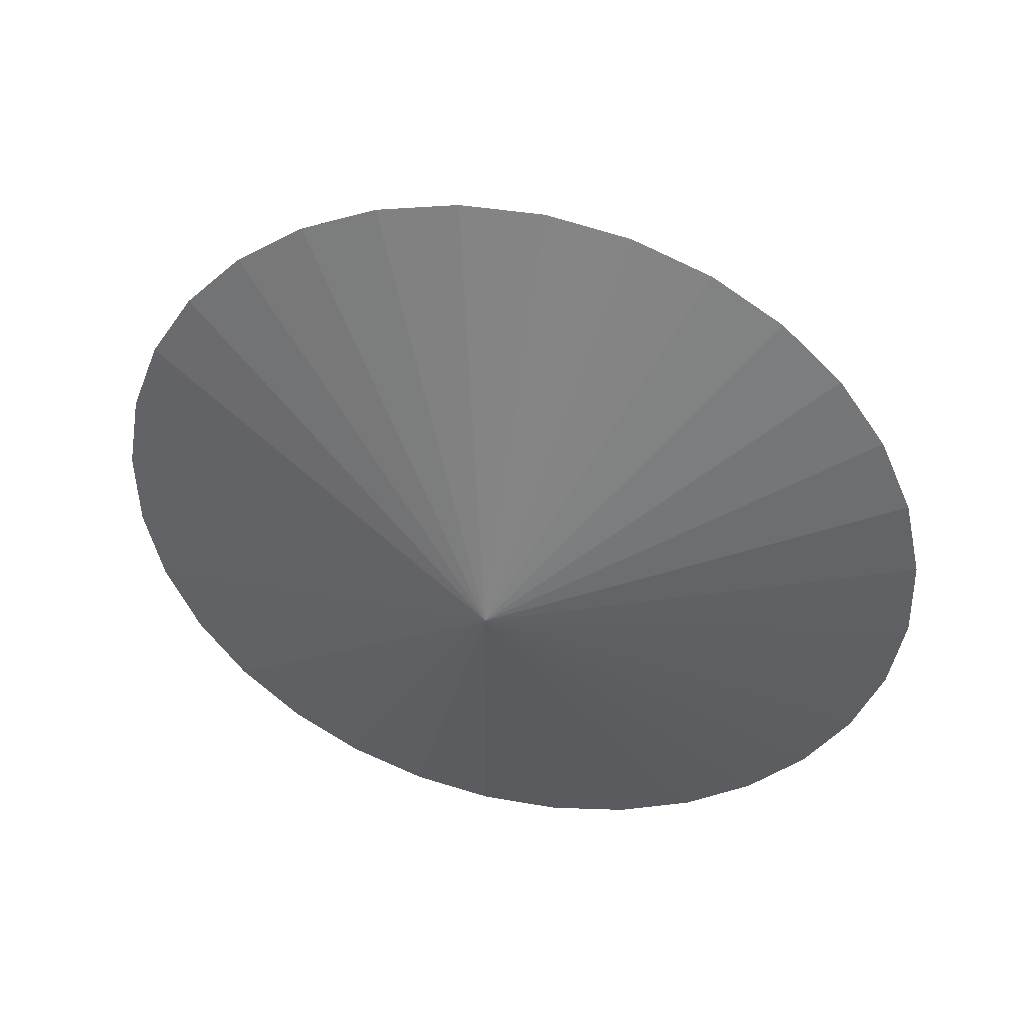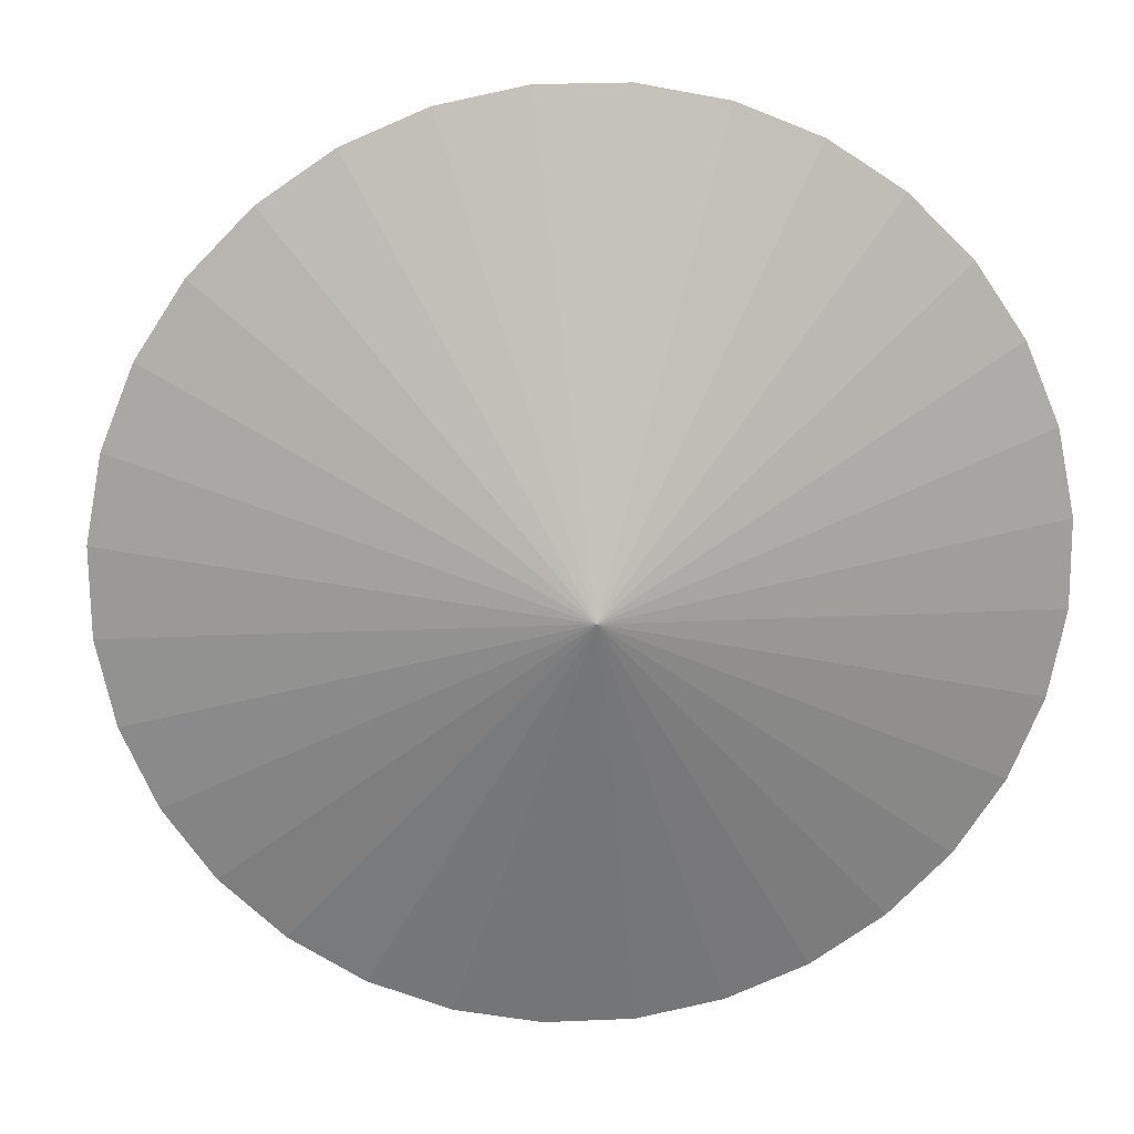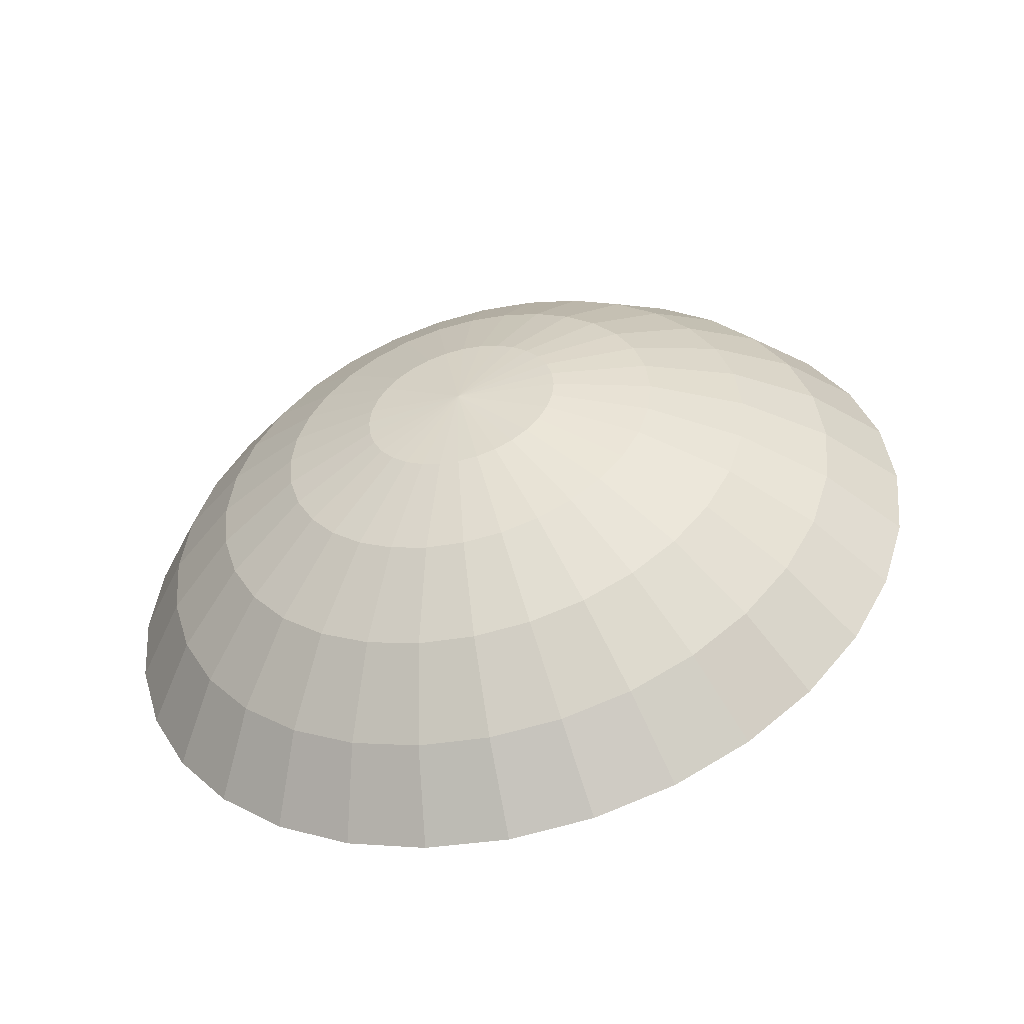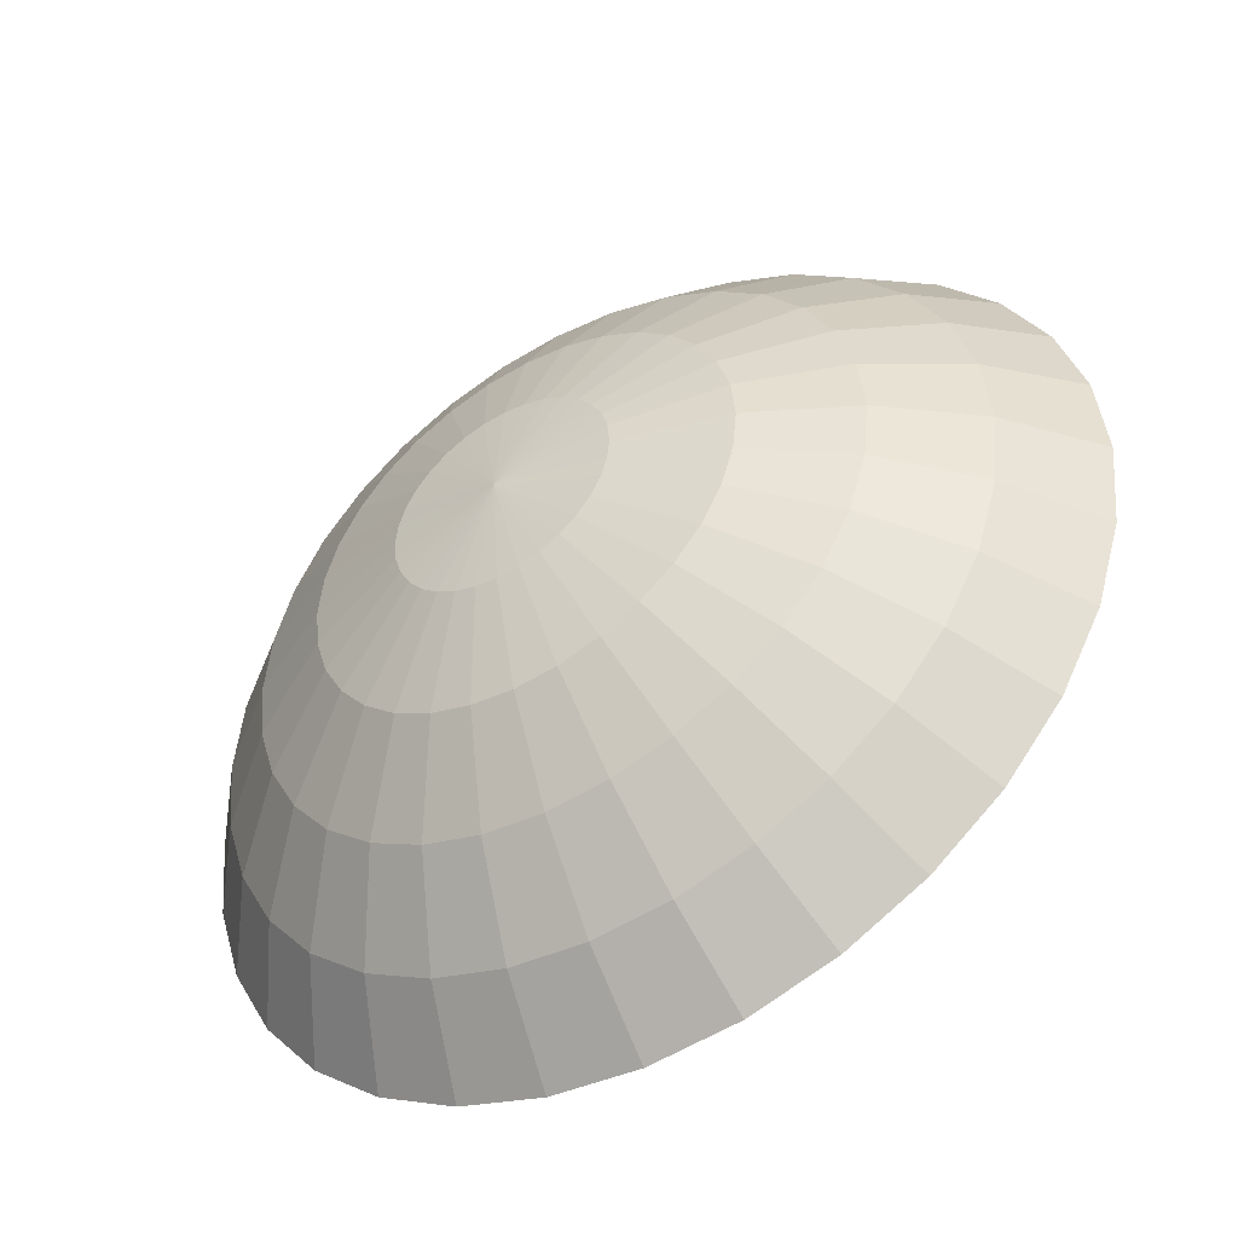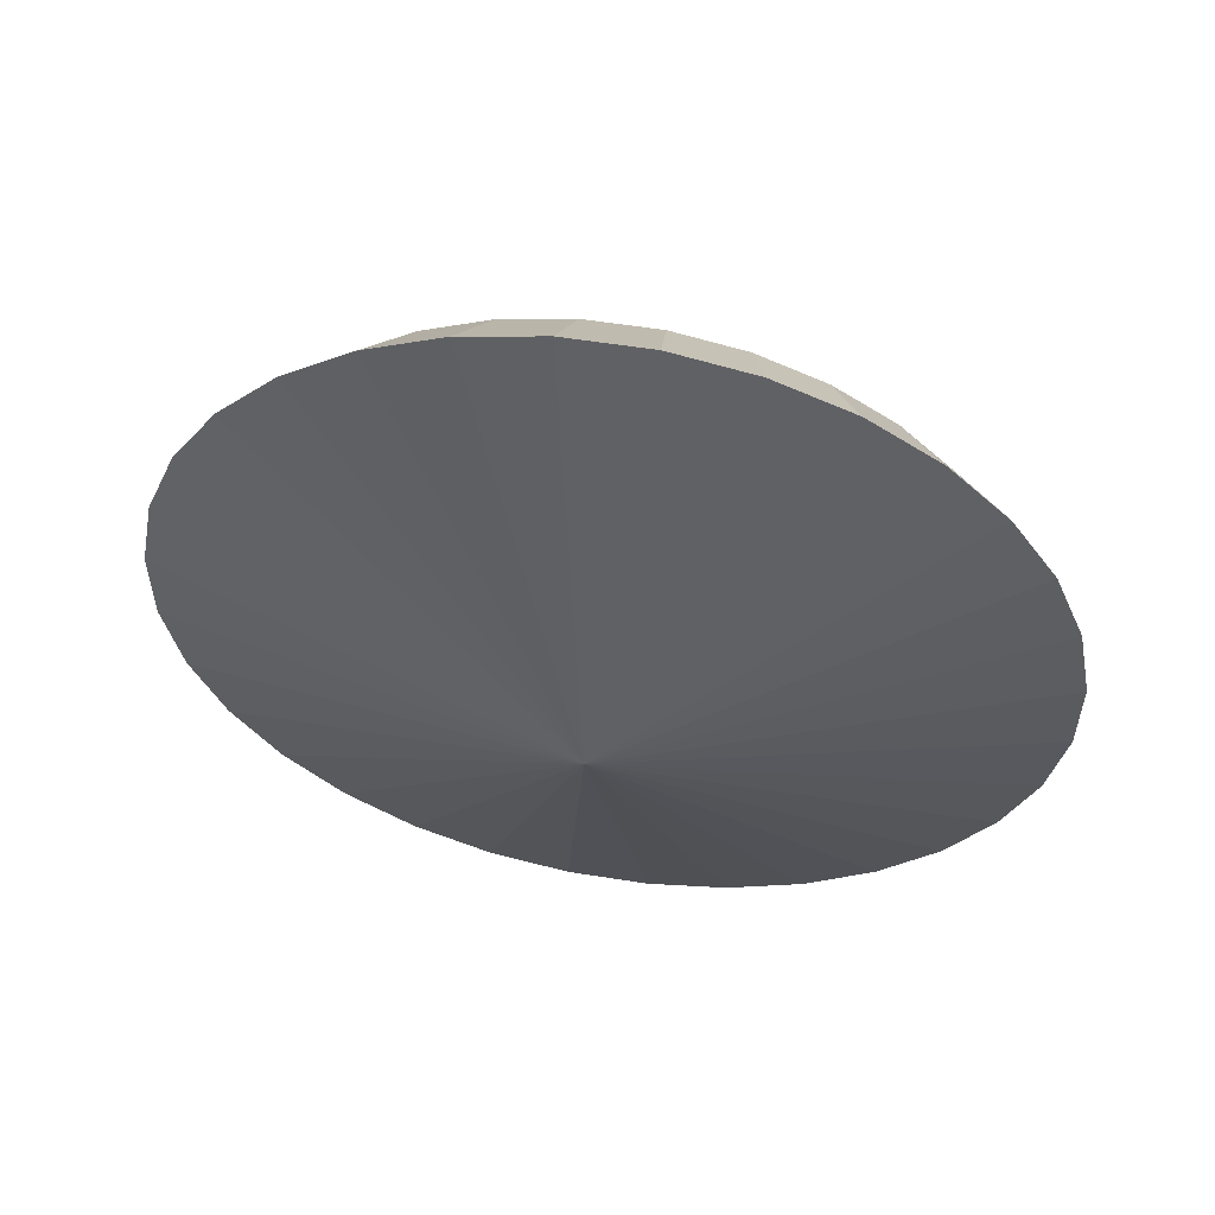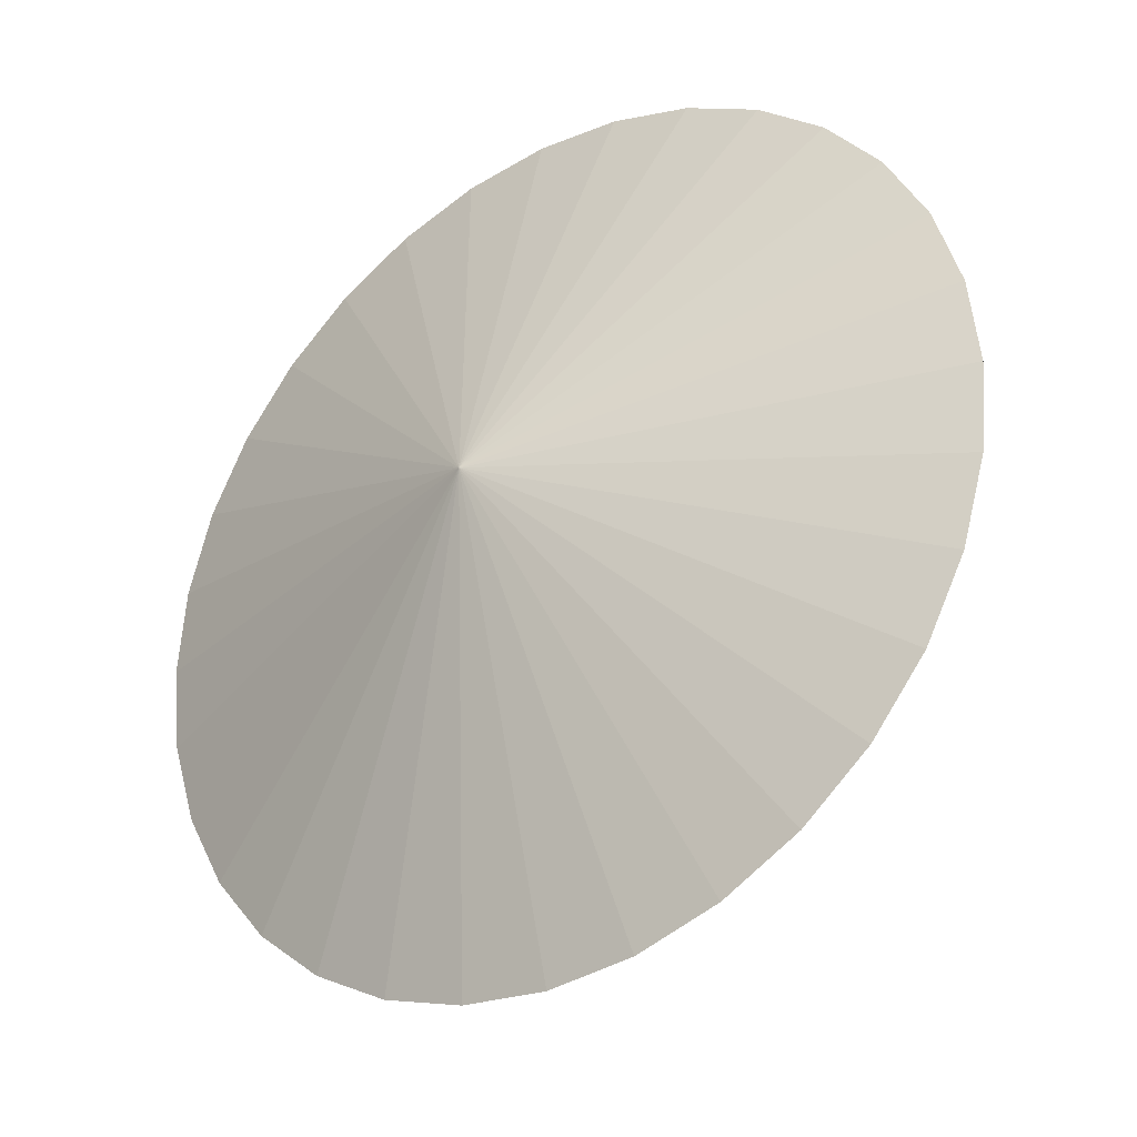
<metadata>
{"format":"obj","ext":"obj","renderer":"f3d","projection":"perspective","resolution":1024,"background":"white","views":[{"elev":-55.0,"azim":-1.4,"up":"+Y"},{"elev":10.5,"azim":-17.0,"up":"+Z"},{"elev":35.7,"azim":139.5,"up":"+Y"},{"elev":-38.7,"azim":-161.0,"up":"+Z"},{"elev":-46.2,"azim":19.7,"up":"+Y"},{"elev":-40.0,"azim":22.5,"up":"+Z"}]}
</metadata>
<code>
o Sphere.002_Sphere.001
v 0.09304 0.2746 -0.01402
v 0.06496 0.2799 0.0375
v 0.102 0.2716 -0.007513
v 0.1175 0.2586 -0.065
v 0.1352 0.2528 -0.05224
v 0.1375 0.2328 -0.1135
v 0.1632 0.2243 -0.09496
v 0.1522 0.1979 -0.1576
v 0.1849 0.1872 -0.134
v 0.1611 0.1555 -0.1957
v 0.1995 0.1429 -0.168
v 0.02013 0.08675 0.01162
v 0.2316 0.1308 -0.133
v 0.1096 0.2687 0.000691
v 0.15 0.2472 -0.03615
v 0.1847 0.2162 -0.0716
v 0.2122 0.1769 -0.1043
v 0.1613 0.2421 -0.01733
v 0.2011 0.2087 -0.04428
v 0.2331 0.1674 -0.06953
v 0.2562 0.1196 -0.0921
v 0.1154 0.2661 0.01028
v 0.1191 0.2638 0.0209
v 0.1688 0.2376 0.003483
v 0.2119 0.2022 -0.01406
v 0.2469 0.159 -0.03107
v 0.2724 0.1098 -0.04688
v 0.2166 0.1968 0.01789
v 0.2529 0.1522 0.009602
v 0.2794 0.1017 0.000943
v 0.1208 0.2619 0.03211
v 0.172 0.2339 0.02549
v 0.1203 0.2605 0.04352
v 0.171 0.2311 0.04786
v 0.2151 0.1928 0.05036
v 0.2509 0.1471 0.05092
v 0.2771 0.09574 0.04953
v 0.2074 0.1903 0.08209
v 0.2411 0.144 0.09131
v 0.2656 0.09206 0.09702
v 0.1176 0.2597 0.05466
v 0.1656 0.2294 0.06971
v 0.1128 0.2594 0.06511
v 0.1563 0.2288 0.09022
v 0.1937 0.1895 0.1119
v 0.2238 0.1429 0.1292
v 0.2452 0.09082 0.1416
v 0.1996 0.144 0.1631
v 0.2168 0.09206 0.1815
v 0.1061 0.2597 0.07448
v 0.1432 0.2294 0.1086
v 0.1748 0.1903 0.1385
v 0.09782 0.2605 0.0824
v 0.1269 0.2311 0.1241
v 0.1511 0.1928 0.1611
v 0.1696 0.1471 0.1918
v 0.1815 0.09574 0.2152
v 0.1348 0.1522 0.2142
v 0.1405 0.1017 0.2415
v 0.08822 0.2619 0.08856
v 0.1081 0.2339 0.1362
v 0.1238 0.1968 0.1786
v 0.07767 0.2638 0.09274
v 0.08739 0.2376 0.1444
v 0.09376 0.2022 0.1905
v 0.09652 0.159 0.2293
v 0.09558 0.1098 0.2593
v 0.04834 0.1196 0.2679
v 0.06659 0.2661 0.09476
v 0.06565 0.2421 0.1484
v 0.0622 0.2087 0.1963
v 0.05635 0.1674 0.2367
v 0.0437 0.2472 0.148
v 0.03032 0.2162 0.1957
v 0.01578 0.1769 0.2359
v 0.000634 0.1308 0.2671
v 0.05539 0.2687 0.09456
v 0.04452 0.2716 0.09213
v 0.02236 0.2528 0.1432
v -0.000646 0.2243 0.1888
v -0.02363 0.1872 0.2271
v -0.04571 0.1429 0.2567
v 0.002482 0.2586 0.1343
v -0.02951 0.2328 0.1758
v -0.06037 0.1979 0.2106
v -0.08891 0.1555 0.2373
v 0.03438 0.2746 0.08758
v 0.02537 0.2775 0.08108
v -0.01519 0.2644 0.1215
v -0.05517 0.2412 0.1573
v -0.09302 0.2087 0.1871
v -0.1273 0.1681 0.2096
v -0.07663 0.2493 0.134
v -0.1203 0.219 0.1573
v -0.1594 0.1803 0.1747
v 0.01784 0.2804 0.07287
v -0.02997 0.27 0.1054
v 0.01206 0.283 0.06328
v -0.0413 0.2752 0.08663
v -0.09307 0.2568 0.1066
v -0.1413 0.2285 0.1226
v -0.184 0.1915 0.1338
v -0.1039 0.2633 0.07643
v -0.155 0.2369 0.08411
v -0.2002 0.2013 0.08855
v 0.008274 0.2853 0.05267
v -0.04873 0.2797 0.06582
v 0.006616 0.2872 0.04145
v -0.05198 0.2834 0.0438
v -0.1086 0.2687 0.04448
v -0.161 0.2437 0.04344
v -0.2072 0.2093 0.04073
v -0.1591 0.2488 0.002116
v -0.205 0.2153 -0.007861
v 0.007152 0.2886 0.03005
v -0.05093 0.2861 0.02144
v -0.1071 0.2727 0.01201
v 0.009863 0.2894 0.01891
v -0.04561 0.2878 -0.000414
v -0.09934 0.2752 -0.01972
v -0.1492 0.2519 -0.03827
v -0.1934 0.219 -0.05535
v -0.173 0.2202 -0.0999
v 0.01464 0.2897 0.008453
v -0.03624 0.2884 -0.02092
v -0.08573 0.276 -0.04949
v -0.1319 0.253 -0.07616
v 0.02131 0.2894 -0.000913
v -0.02317 0.2878 -0.03929
v -0.06675 0.2752 -0.07617
v -0.1078 0.2519 -0.1101
v -0.1446 0.219 -0.1398
v -0.1093 0.2153 -0.1736
v 0.0296 0.2886 -0.00883
v -0.006894 0.2861 -0.05482
v -0.04313 0.2727 -0.09871
v -0.0777 0.2488 -0.1388
v 0.01195 0.2834 -0.06692
v -0.01577 0.2687 -0.1163
v -0.04288 0.2437 -0.1612
v -0.06835 0.2093 -0.1998
v 0.03921 0.2872 -0.015
v 0.04975 0.2853 -0.01917
v 0.03263 0.2797 -0.07511
v 0.01426 0.2633 -0.1282
v -0.004658 0.2369 -0.1763
v -0.0234 0.2013 -0.2176
v 0.05437 0.2752 -0.07908
v 0.04582 0.2568 -0.1339
v 0.03551 0.2285 -0.1836
v 0.02384 0.1915 -0.2263
v 0.06084 0.283 -0.02119
v 0.07203 0.2804 -0.02099
v 0.07633 0.27 -0.07868
v 0.0777 0.2493 -0.1333
v 0.07608 0.219 -0.1829
v 0.07154 0.1803 -0.2254
v 0.1087 0.2412 -0.1264
v 0.1155 0.2087 -0.1741
v 0.1179 0.1681 -0.2151
v 0.0829 0.2775 -0.01857
v 0.09766 0.2644 -0.07392
f 1 2 3
f 4 1 3 5
f 6 4 5 7
f 8 6 7 9
f 10 8 9 11
f 12 10 11
f 12 11 13
f 3 2 14
f 5 3 14 15
f 7 5 15 16
f 9 7 16 17
f 11 9 17 13
f 16 15 18 19
f 17 16 19 20
f 13 17 20 21
f 12 13 21
f 14 2 22
f 15 14 22 18
f 22 2 23
f 18 22 23 24
f 19 18 24 25
f 20 19 25 26
f 21 20 26 27
f 12 21 27
f 26 25 28 29
f 27 26 29 30
f 12 27 30
f 23 2 31
f 24 23 31 32
f 25 24 32 28
f 31 2 33
f 32 31 33 34
f 28 32 34 35
f 29 28 35 36
f 30 29 36 37
f 12 30 37
f 36 35 38 39
f 37 36 39 40
f 12 37 40
f 33 2 41
f 34 33 41 42
f 35 34 42 38
f 41 2 43
f 42 41 43 44
f 38 42 44 45
f 39 38 45 46
f 40 39 46 47
f 12 40 47
f 47 46 48 49
f 12 47 49
f 43 2 50
f 44 43 50 51
f 45 44 51 52
f 46 45 52 48
f 50 2 53
f 51 50 53 54
f 52 51 54 55
f 48 52 55 56
f 49 48 56 57
f 12 49 57
f 57 56 58 59
f 12 57 59
f 53 2 60
f 54 53 60 61
f 55 54 61 62
f 56 55 62 58
f 61 60 63 64
f 62 61 64 65
f 58 62 65 66
f 59 58 66 67
f 12 59 67
f 60 2 63
f 12 67 68
f 63 2 69
f 64 63 69 70
f 65 64 70 71
f 66 65 71 72
f 67 66 72 68
f 71 70 73 74
f 72 71 74 75
f 68 72 75 76
f 12 68 76
f 69 2 77
f 70 69 77 73
f 77 2 78
f 73 77 78 79
f 74 73 79 80
f 75 74 80 81
f 76 75 81 82
f 12 76 82
f 80 79 83 84
f 81 80 84 85
f 82 81 85 86
f 12 82 86
f 78 2 87
f 79 78 87 83
f 87 2 88
f 83 87 88 89
f 84 83 89 90
f 85 84 90 91
f 86 85 91 92
f 12 86 92
f 91 90 93 94
f 92 91 94 95
f 12 92 95
f 88 2 96
f 89 88 96 97
f 90 89 97 93
f 96 2 98
f 97 96 98 99
f 93 97 99 100
f 94 93 100 101
f 95 94 101 102
f 12 95 102
f 101 100 103 104
f 102 101 104 105
f 12 102 105
f 98 2 106
f 99 98 106 107
f 100 99 107 103
f 106 2 108
f 107 106 108 109
f 103 107 109 110
f 104 103 110 111
f 105 104 111 112
f 12 105 112
f 112 111 113 114
f 12 112 114
f 108 2 115
f 109 108 115 116
f 110 109 116 117
f 111 110 117 113
f 116 115 118 119
f 117 116 119 120
f 113 117 120 121
f 114 113 121 122
f 12 114 122
f 115 2 118
f 12 122 123
f 118 2 124
f 119 118 124 125
f 120 119 125 126
f 121 120 126 127
f 122 121 127 123
f 125 124 128 129
f 126 125 129 130
f 127 126 130 131
f 123 127 131 132
f 12 123 132
f 124 2 128
f 12 132 133
f 128 2 134
f 129 128 134 135
f 130 129 135 136
f 131 130 136 137
f 132 131 137 133
f 136 135 138 139
f 137 136 139 140
f 133 137 140 141
f 12 133 141
f 134 2 142
f 135 134 142 138
f 142 2 143
f 138 142 143 144
f 139 138 144 145
f 140 139 145 146
f 141 140 146 147
f 12 141 147
f 145 144 148 149
f 146 145 149 150
f 147 146 150 151
f 12 147 151
f 143 2 152
f 144 143 152 148
f 152 2 153
f 148 152 153 154
f 149 148 154 155
f 150 149 155 156
f 151 150 156 157
f 12 151 157
f 156 155 158 159
f 157 156 159 160
f 12 157 160
f 153 2 161
f 154 153 161 162
f 155 154 162 158
f 161 2 1
f 162 161 1 4
f 158 162 4 6
f 159 158 6 8
f 160 159 8 10
f 12 160 10

</code>
